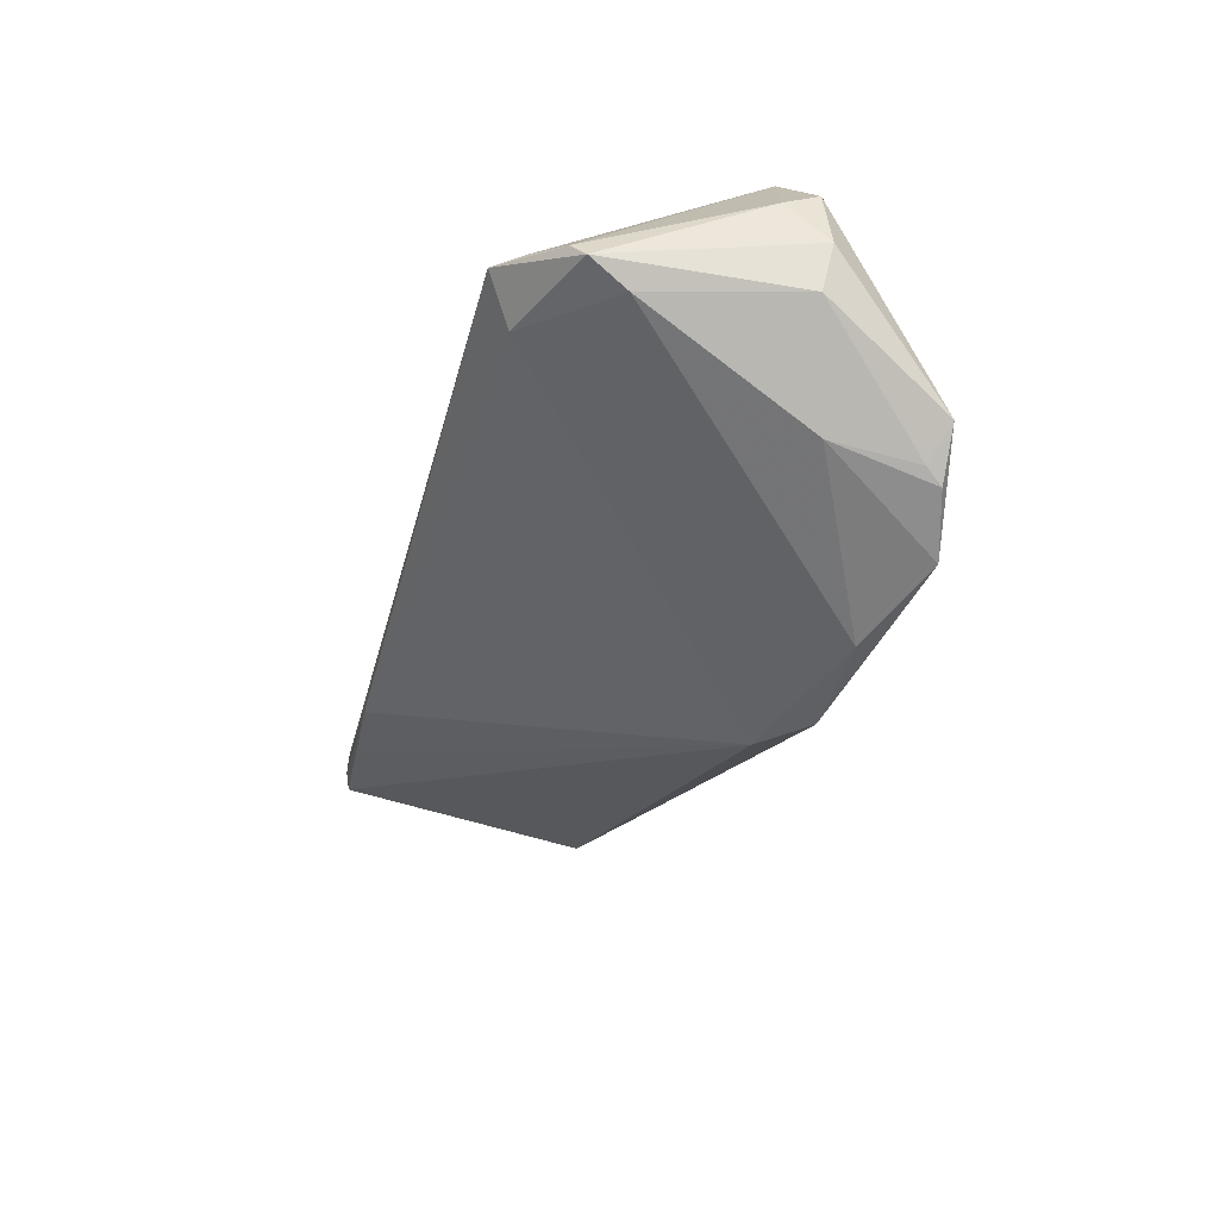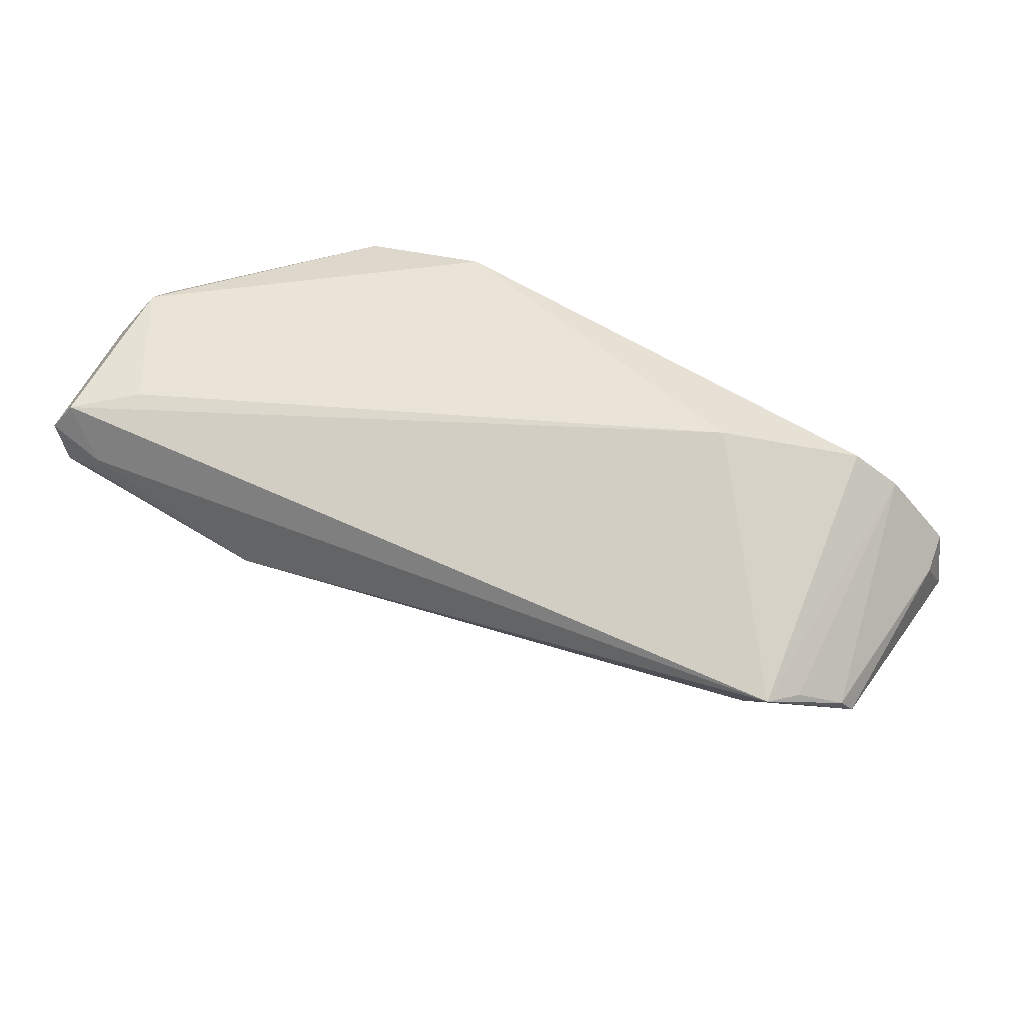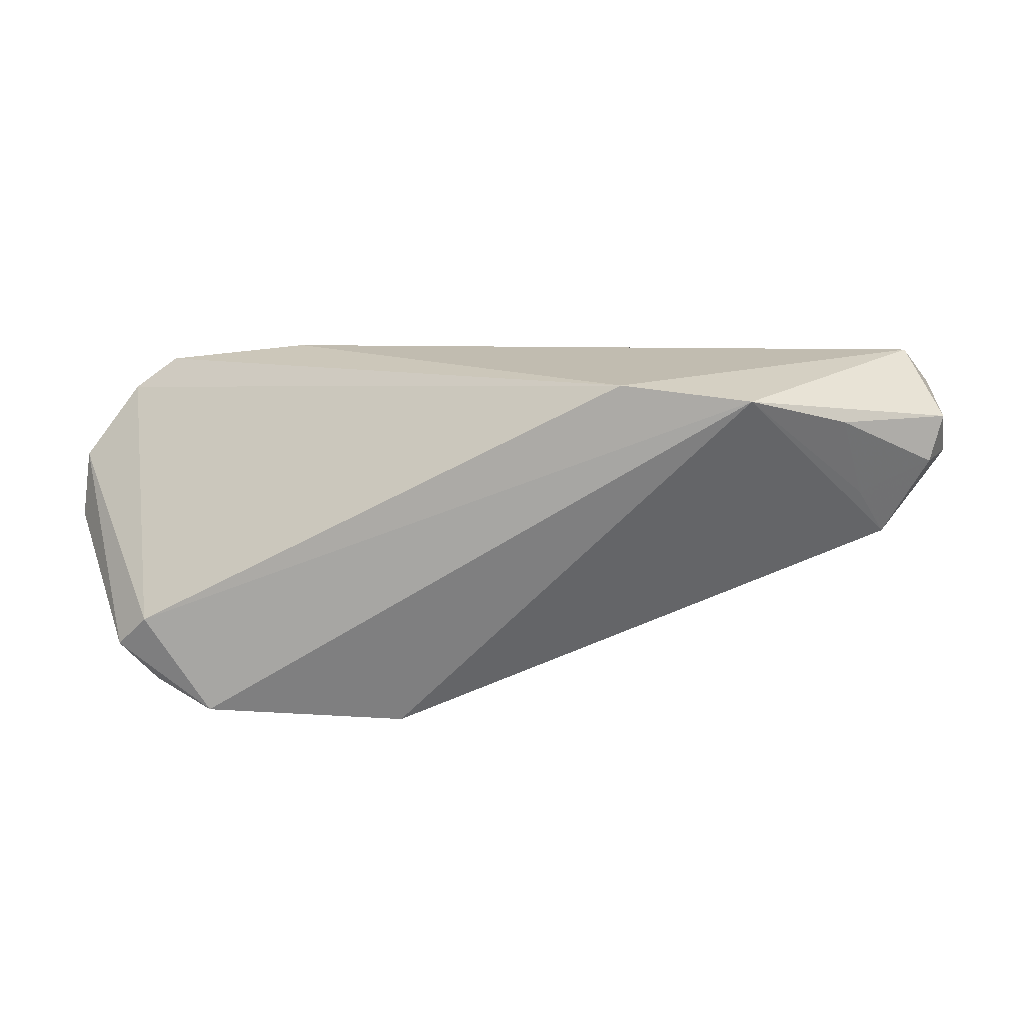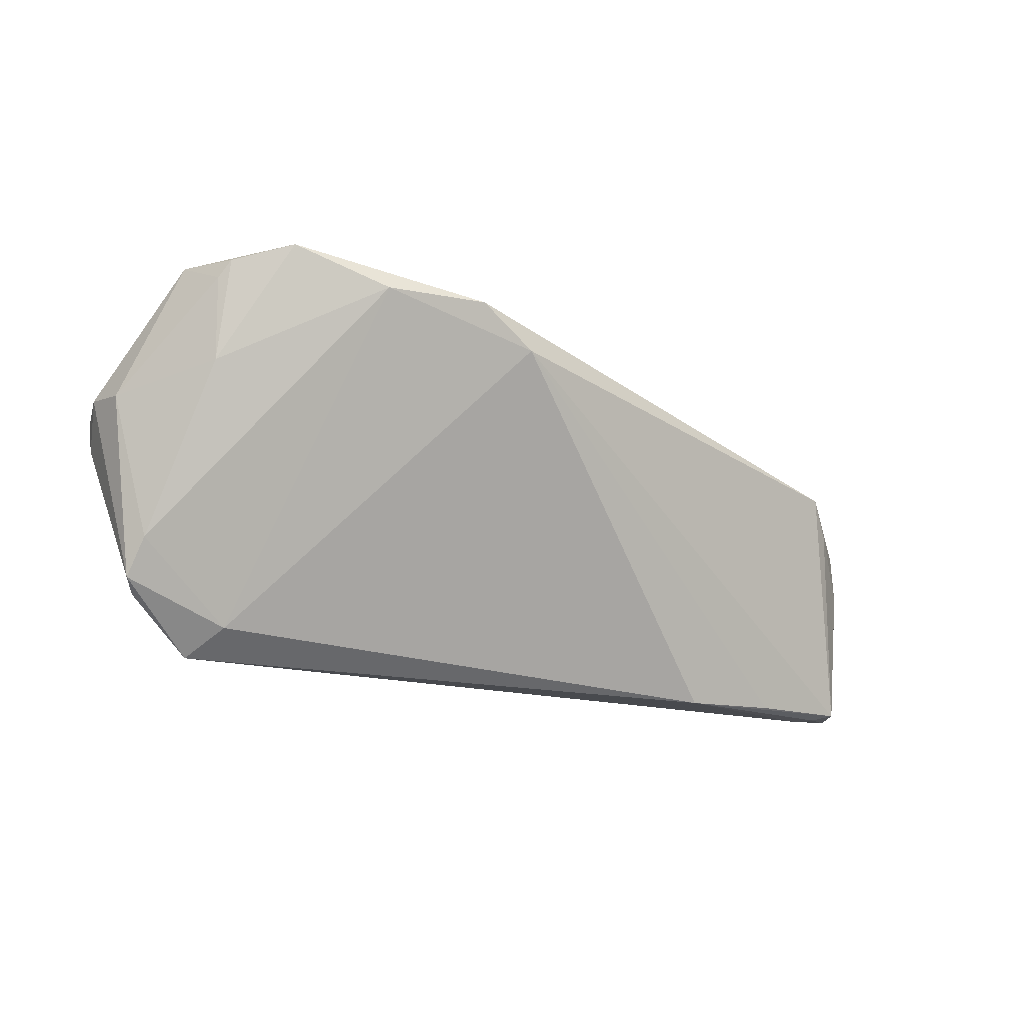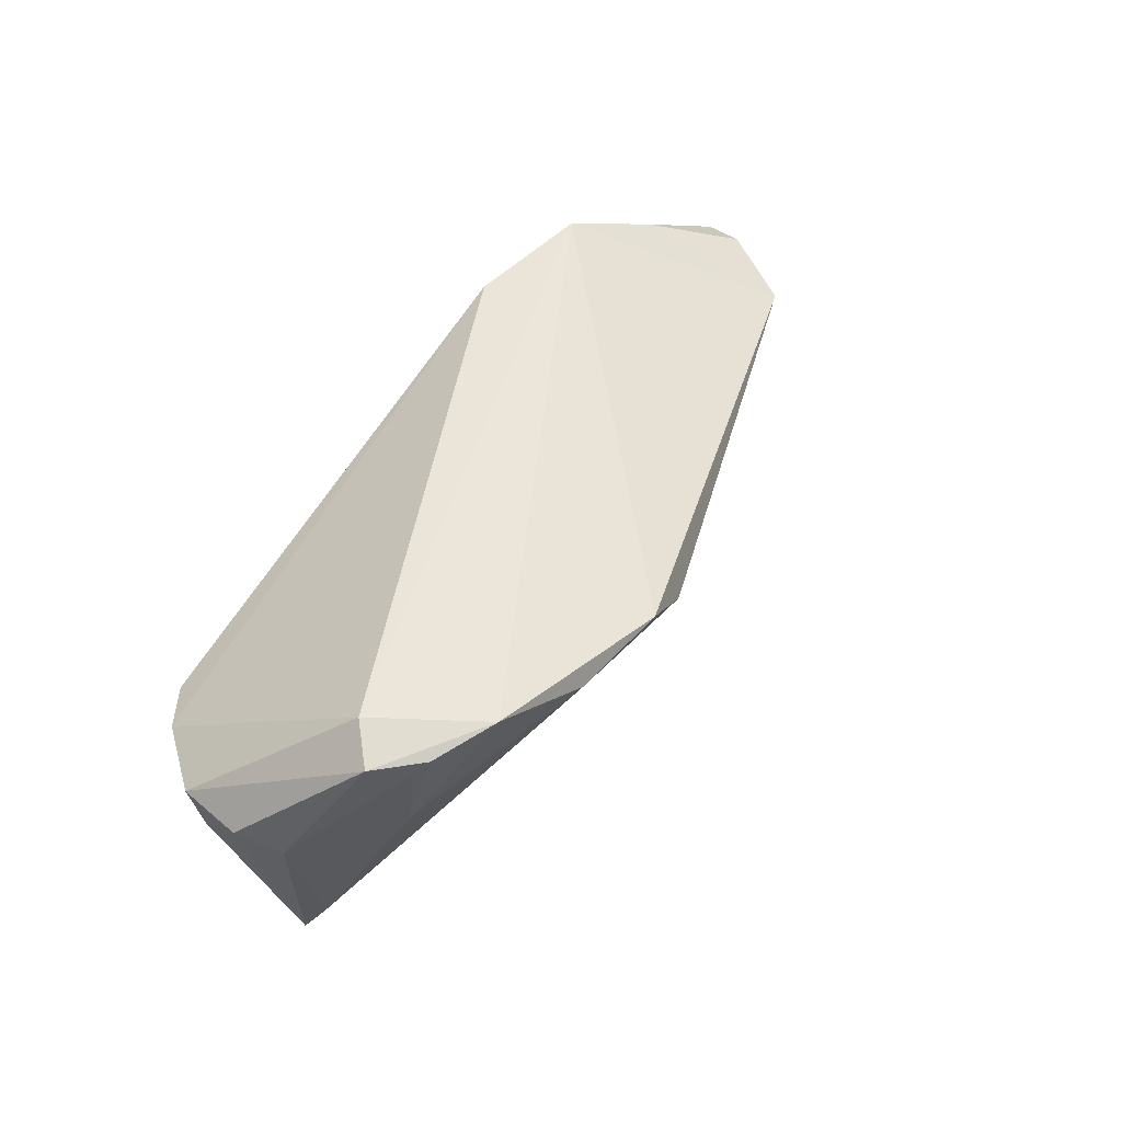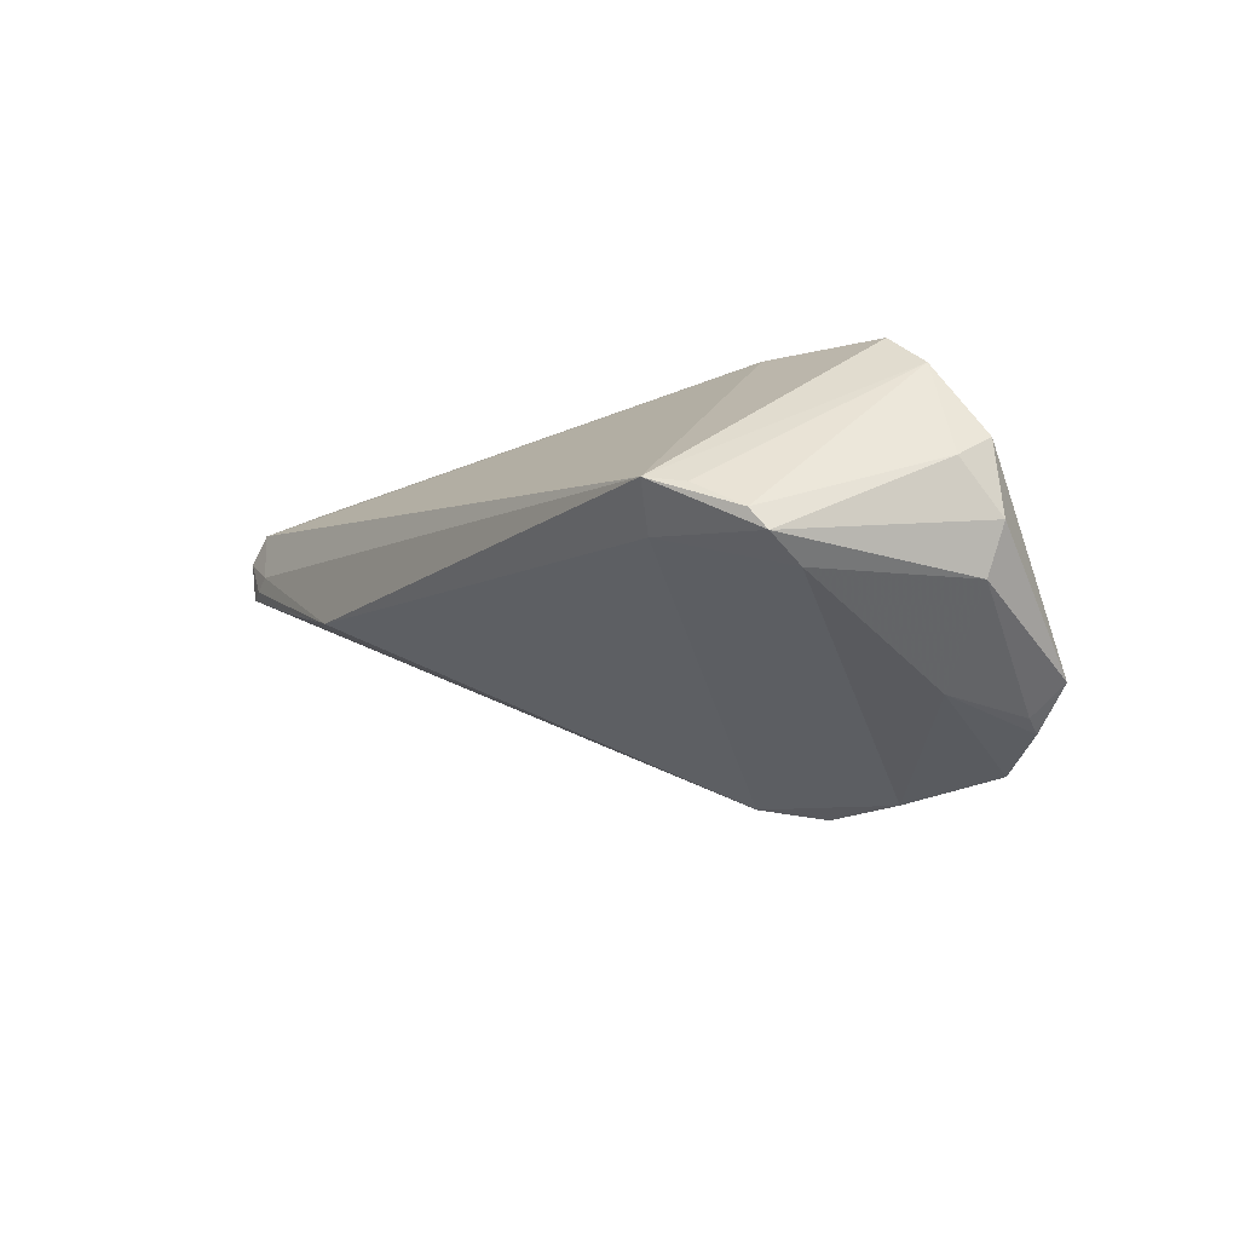
<metadata>
{"format":"obj","ext":"obj","renderer":"f3d","projection":"perspective","resolution":1024,"background":"white","views":[{"elev":-40.7,"azim":75.4,"up":"+Z"},{"elev":42.5,"azim":22.3,"up":"+Z"},{"elev":16.4,"azim":-176.4,"up":"+Z"},{"elev":-18.7,"azim":157.3,"up":"+Y"},{"elev":49.3,"azim":126.9,"up":"+Y"},{"elev":-10.7,"azim":58.8,"up":"+Z"}]}
</metadata>
<code>
v -0.05894 -0.02264 0.01485
v 0.02945 0.0003546 0.0239
v -0.04328 -0.02356 0.005394
v 0.0578 0.006956 -0.004675
v 0.04808 -0.02147 0.003589
v -0.01527 0.02363 0.0239
v -0.05737 -0.02274 0.009612
v -0.05671 0.009934 0.01115
v 0.05423 -0.01643 -0.001804
v -0.04433 0.01749 0.01807
v 0.04091 -0.02148 -0.000547
v -0.05806 -0.005081 0.01885
v 0.04717 0.01002 -0.01438
v -0.05426 -0.001781 0.0239
v 0.006508 0.01483 -0.0223
v 0.03916 0.02478 -0.02109
v -0.05849 0.008155 0.01691
v 0.04781 0.02067 -0.01615
v 0.05299 -0.01797 0.0005102
v -0.05621 -0.02183 0.0184
v 0.04479 -0.02478 0.004308
v 0.05855 0.007515 0.009602
v -0.05201 -0.02365 0.01171
v -0.05932 -0.003823 0.009969
v 0.05851 0.003115 0.007235
v 0.05962 0.007964 0.001099
v -0.04774 -0.01755 0.02004
v 0.0139 0.01989 -0.0239
v -0.05108 0.008654 0.0009043
v 0.05181 0.005119 0.01869
v -0.05962 0.003107 0.01096
v -0.05419 -0.02356 0.01012
v 0.05154 0.0226 -0.01272
v -0.05398 0.003981 0.003662
v 0.04653 0.02275 -0.01753
v 0.02696 0.01991 -0.02334
v -0.03183 0.02399 0.02212
v 0.05286 -0.01163 -0.004587
v 0.04749 0.02448 -0.008561
v -0.02936 -0.02478 0.001738
v -0.04738 0.01247 0.007357
v 0.04651 0.004082 0.02255
f 37 14 6
f 20 21 2
f 2 21 42
f 6 14 2
f 2 42 6
f 14 37 17
f 31 1 17
f 39 37 6
f 39 16 37
f 37 16 28
f 20 14 12
f 12 1 20
f 14 17 12
f 12 17 1
f 31 34 24
f 24 34 7
f 24 1 31
f 7 1 24
f 20 1 23
f 23 21 20
f 23 40 21
f 27 14 20
f 20 2 27
f 27 2 14
f 31 17 8
f 16 39 33
f 33 22 26
f 39 22 33
f 6 42 30
f 30 39 6
f 30 22 39
f 42 21 30
f 3 7 15
f 15 40 3
f 3 40 7
f 36 28 16
f 15 28 36
f 21 40 11
f 11 9 21
f 11 40 15
f 15 36 11
f 7 40 32
f 40 23 32
f 32 1 7
f 32 23 1
f 10 17 37
f 10 8 17
f 29 28 15
f 29 34 31
f 31 8 29
f 37 28 29
f 15 7 29
f 7 34 29
f 26 9 4
f 4 33 26
f 13 36 16
f 21 9 19
f 41 10 37
f 37 29 41
f 8 10 41
f 41 29 8
f 16 33 35
f 35 13 16
f 36 13 38
f 9 11 38
f 38 11 36
f 38 4 9
f 38 13 4
f 22 30 25
f 30 19 25
f 25 19 9
f 25 9 26
f 26 22 25
f 5 30 21
f 21 19 5
f 5 19 30
f 4 13 18
f 13 35 18
f 33 4 18
f 18 35 33

</code>
